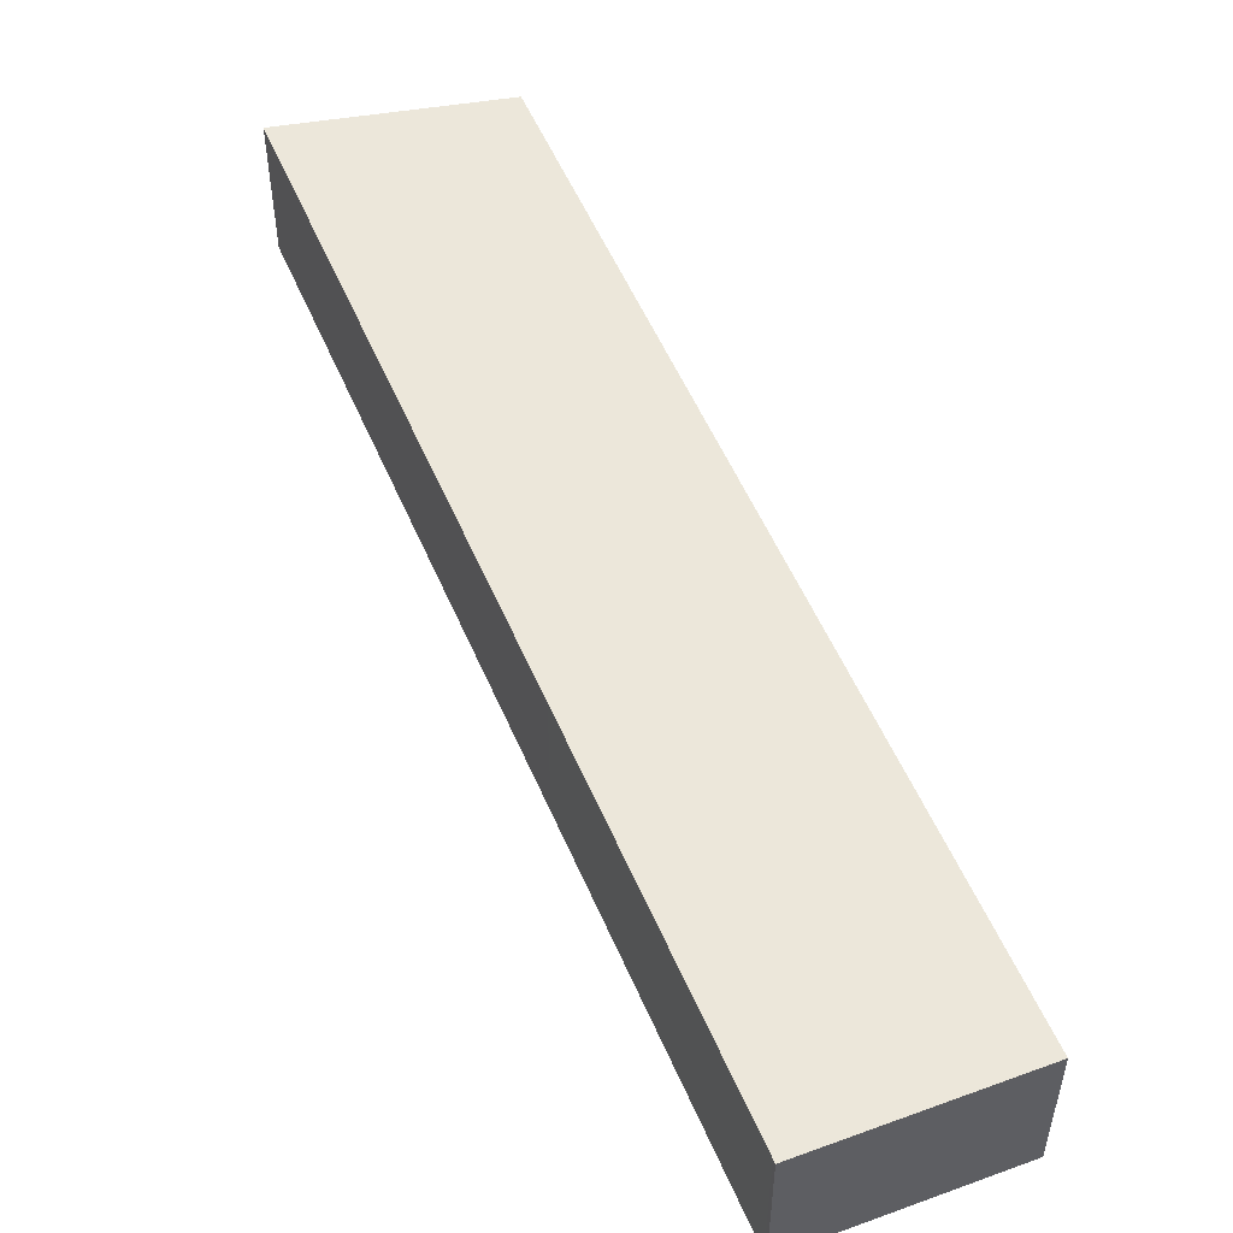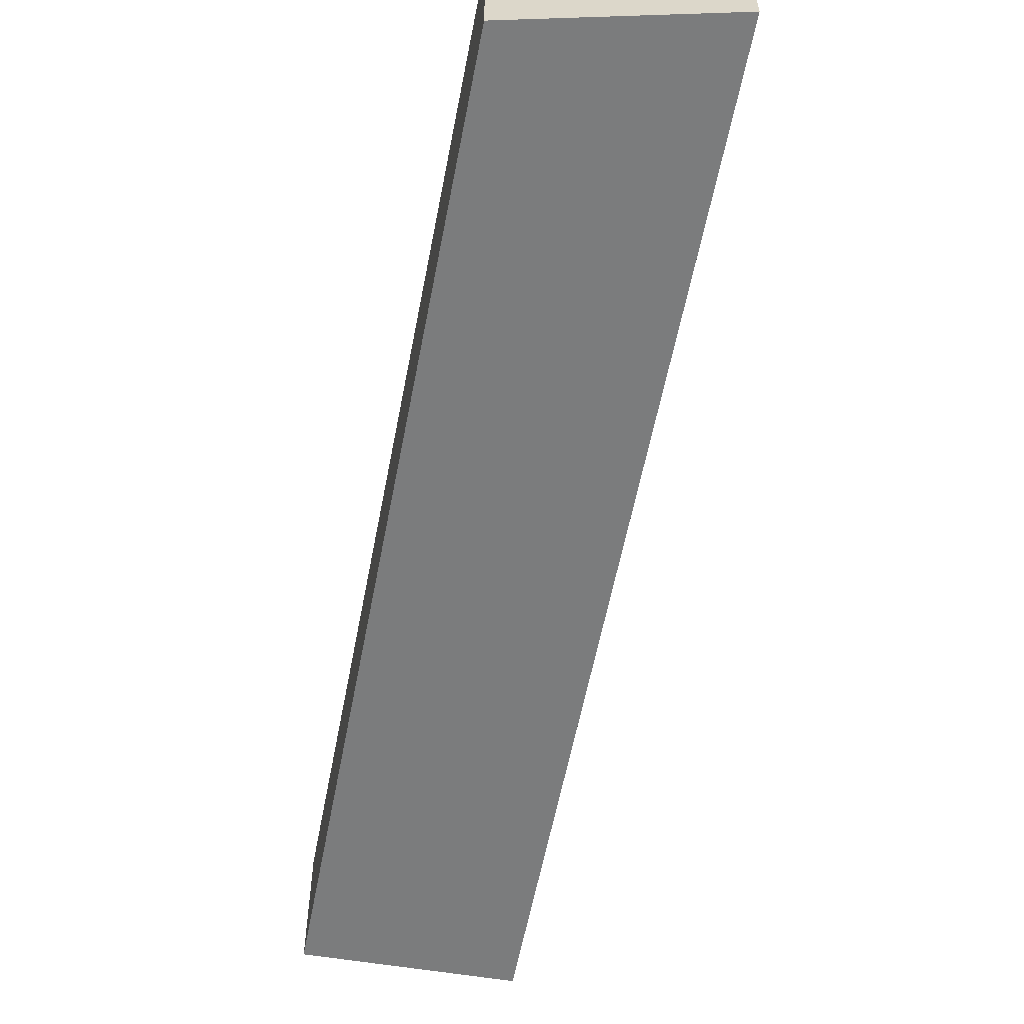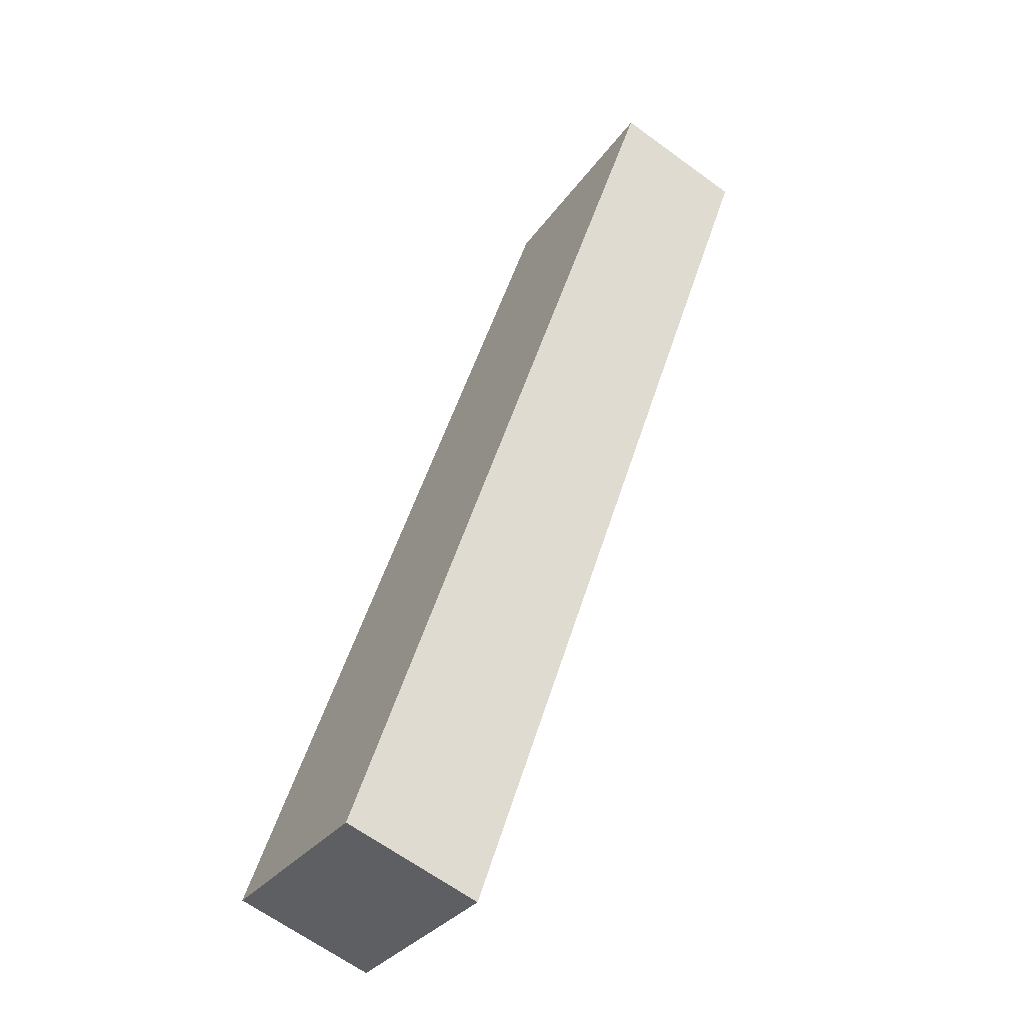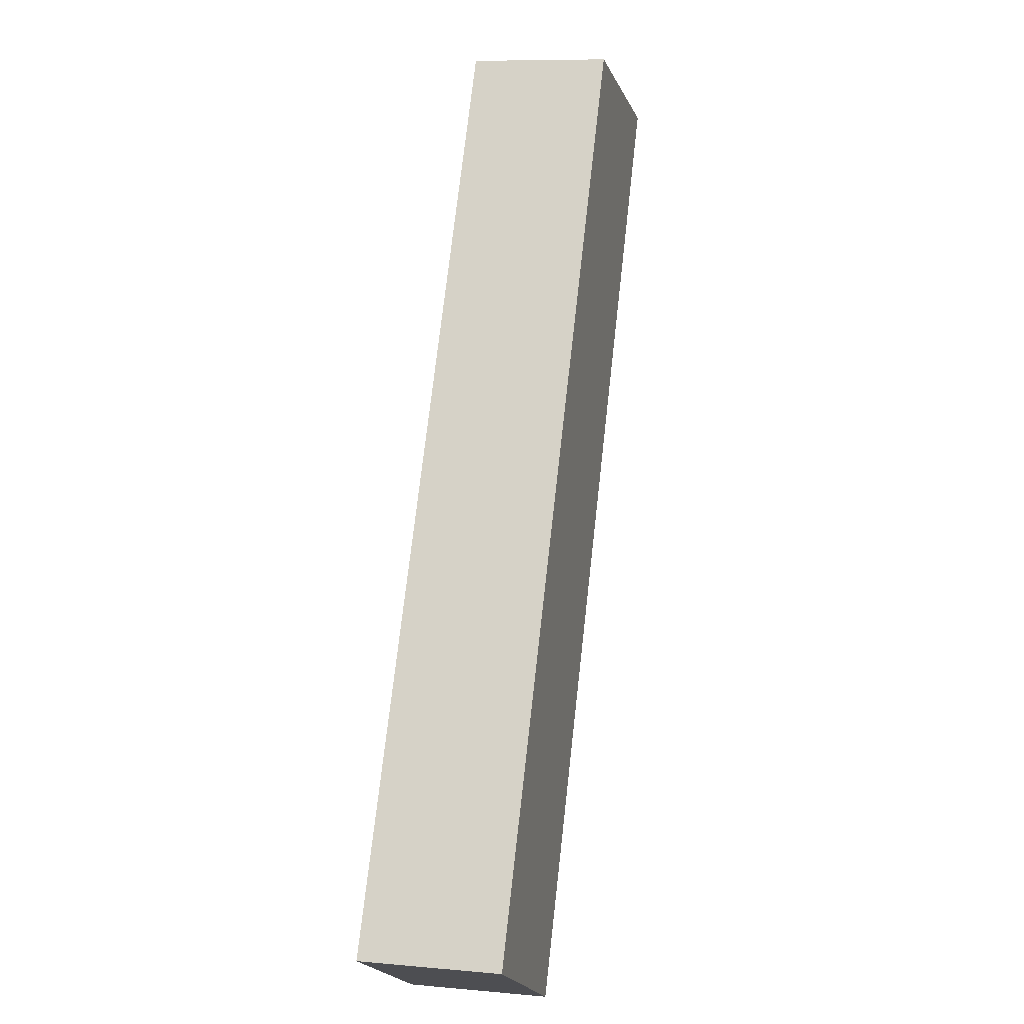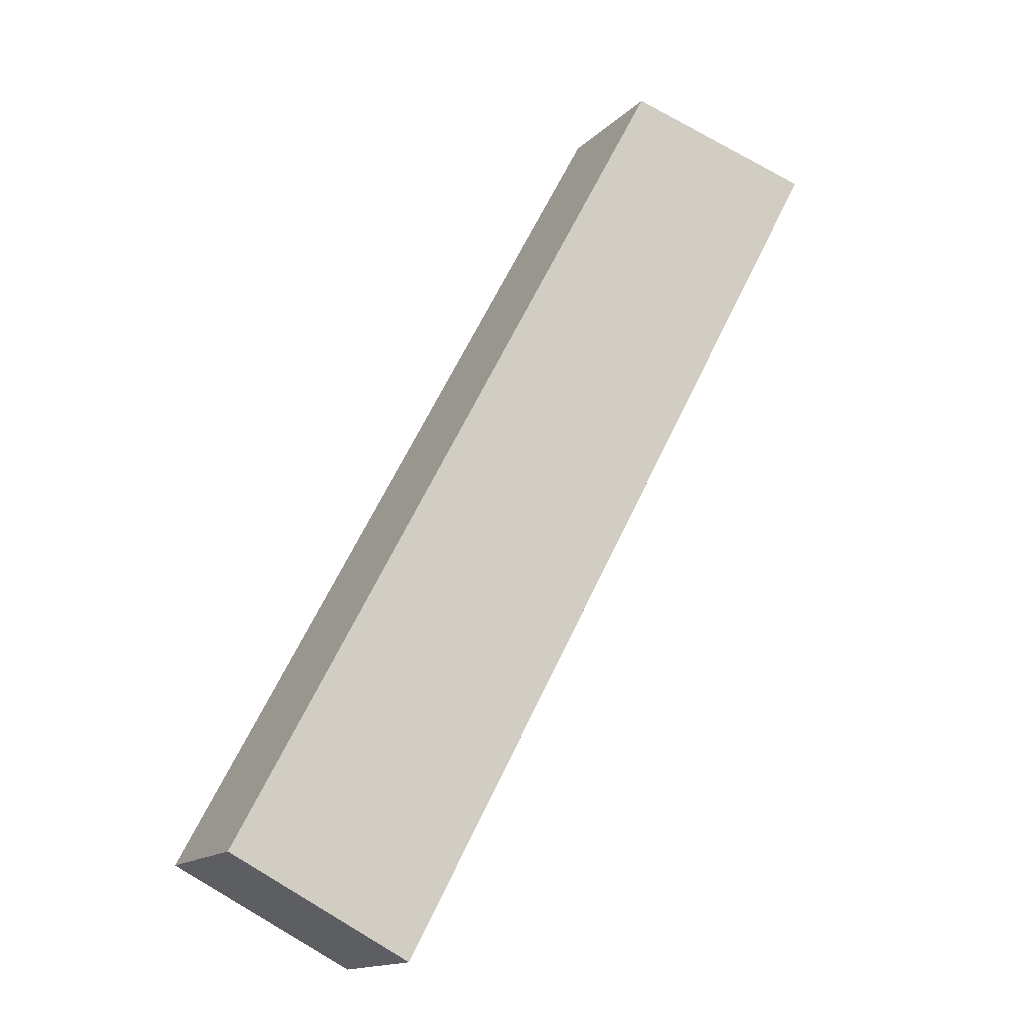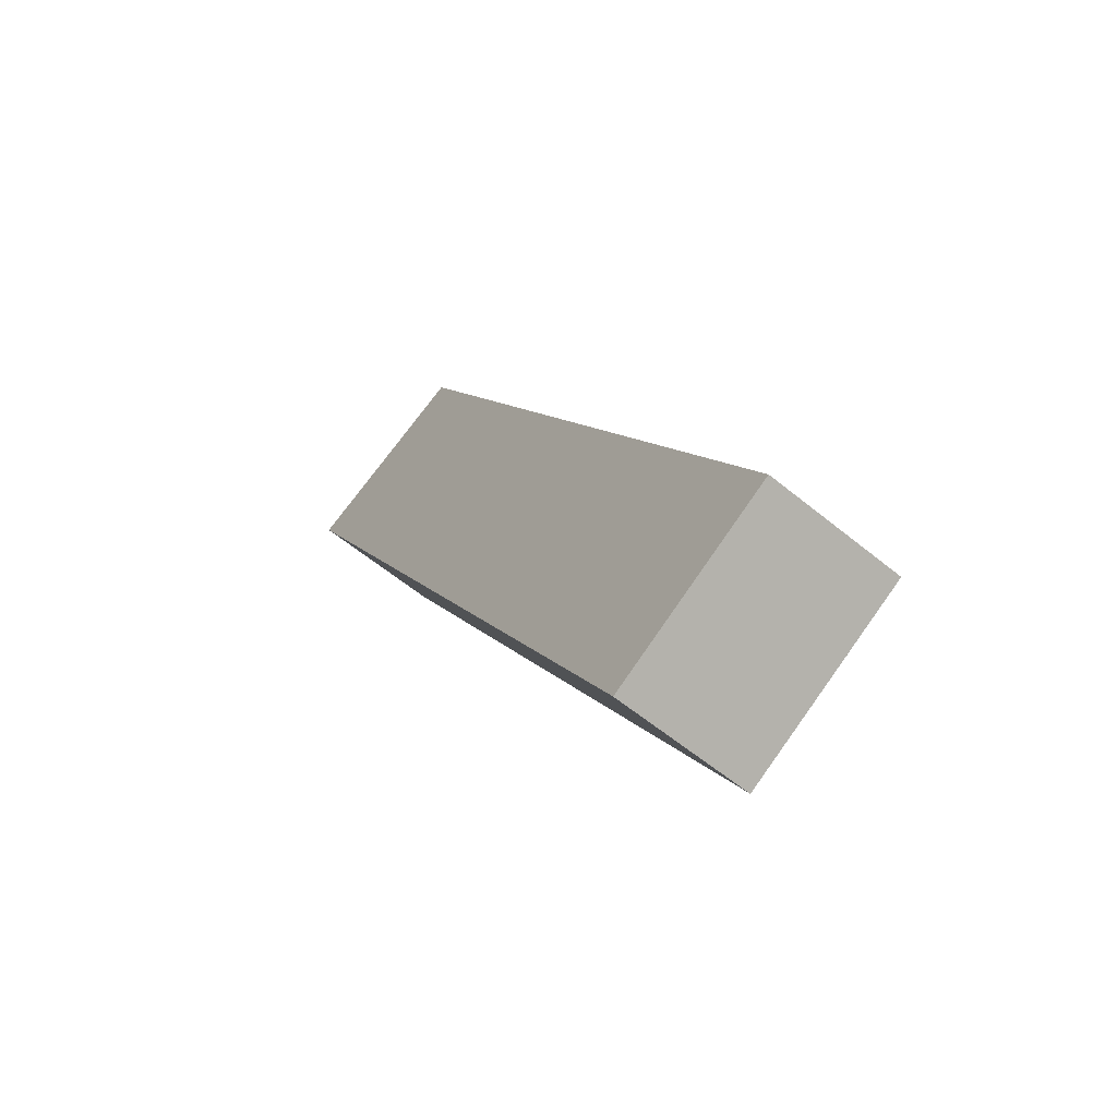
<metadata>
{"format":"obj","ext":"obj","renderer":"f3d","projection":"perspective","resolution":1024,"background":"white","views":[{"elev":53.3,"azim":-174.4,"up":"+Y"},{"elev":-58.7,"azim":17.4,"up":"+Y"},{"elev":-65.0,"azim":53.7,"up":"+Z"},{"elev":9.1,"azim":-76.4,"up":"+Z"},{"elev":-15.2,"azim":-28.3,"up":"+Z"},{"elev":-59.4,"azim":-130.2,"up":"+Z"}]}
</metadata>
<code>
v  24.93 5.31 29.93
v  0 5.31 3.251e-16
v  17.19 5.31 32.06
v  13.81 5.31 9.288
v  6.988 5.31 -3.387
v  6.226 5.31 -3.177
v  6.913 5.31 -3.527
v  6.913 2.16e-16 -3.527
v  0 0 0
v  6.226 1.945e-16 -3.177
v  17.19 -1.963e-15 32.06
v  24.93 -1.833e-15 29.93
v  13.81 -5.687e-16 9.288
v  6.988 2.074e-16 -3.387
g defaultobject
f 1 2 3
f 2 1 4
f 2 4 5
f 2 5 6
f 6 5 7
f 8 6 7
f 6 8 2
f 2 8 9
f 9 8 10
f 9 3 2
f 3 9 11
f 11 1 3
f 1 11 12
f 12 4 1
f 4 12 13
f 4 13 5
f 5 13 14
f 5 14 7
f 7 14 8
f 10 11 9
f 11 10 12
f 12 10 14
f 14 10 8
f 12 14 13

</code>
